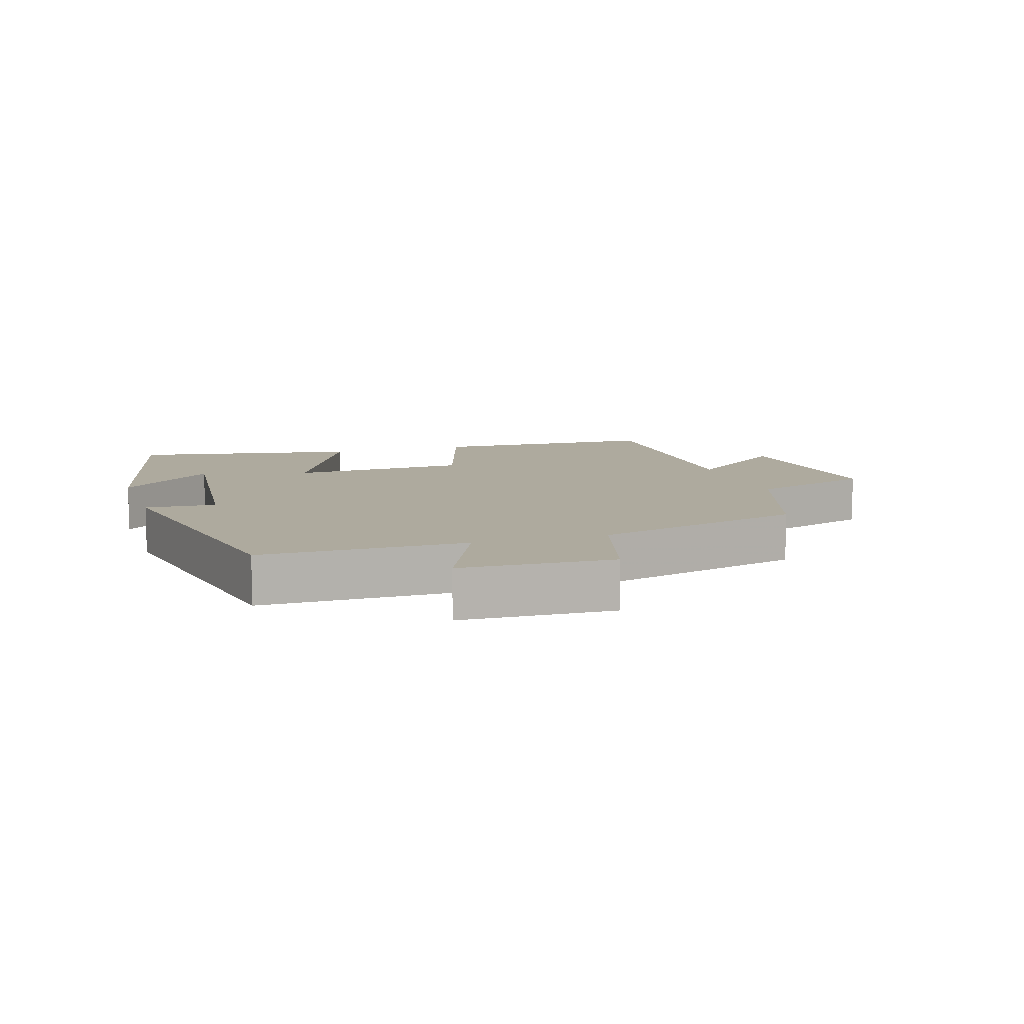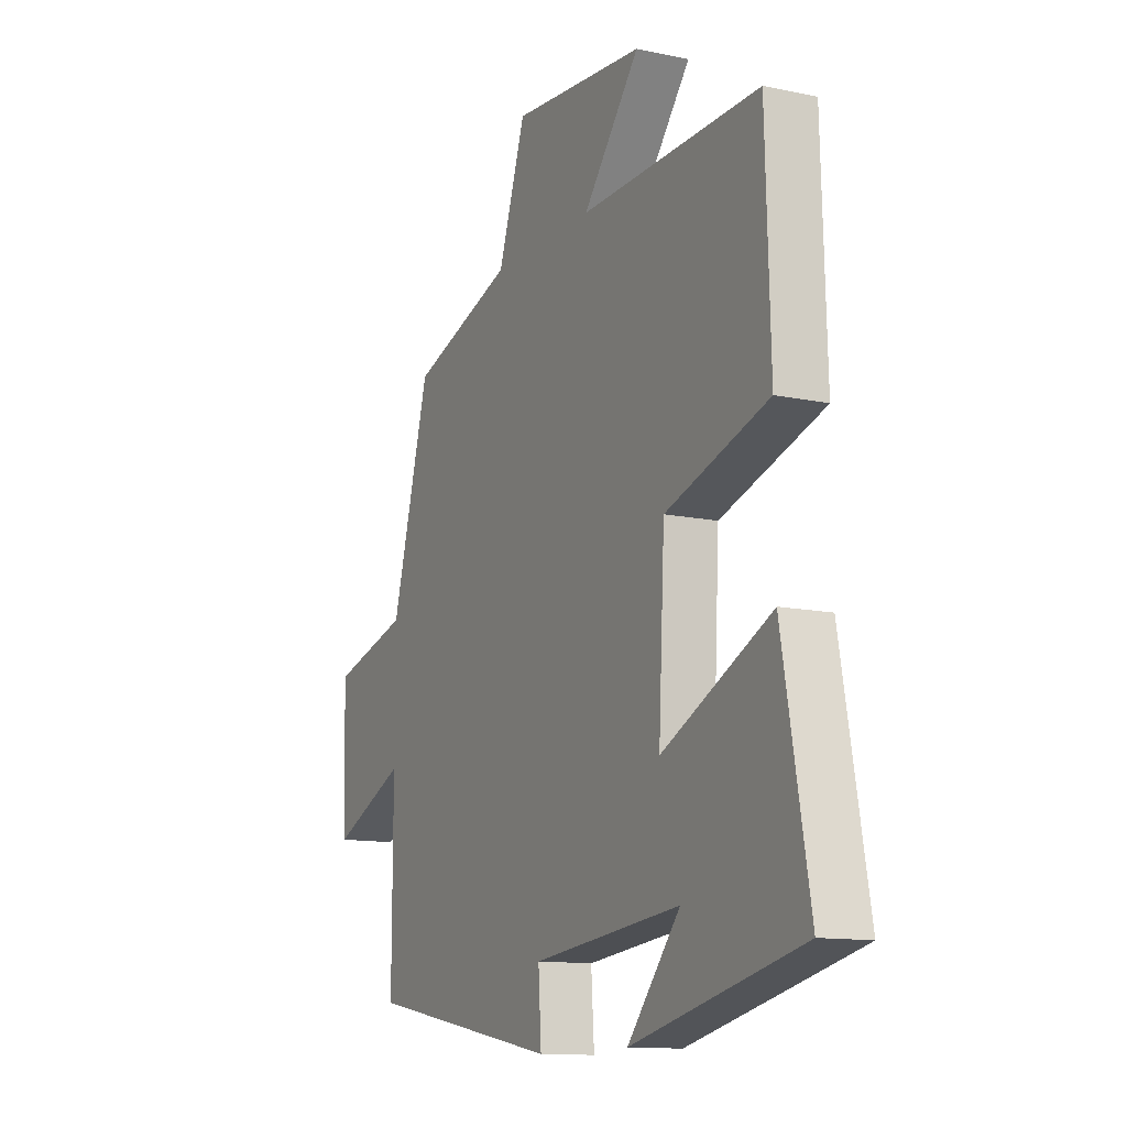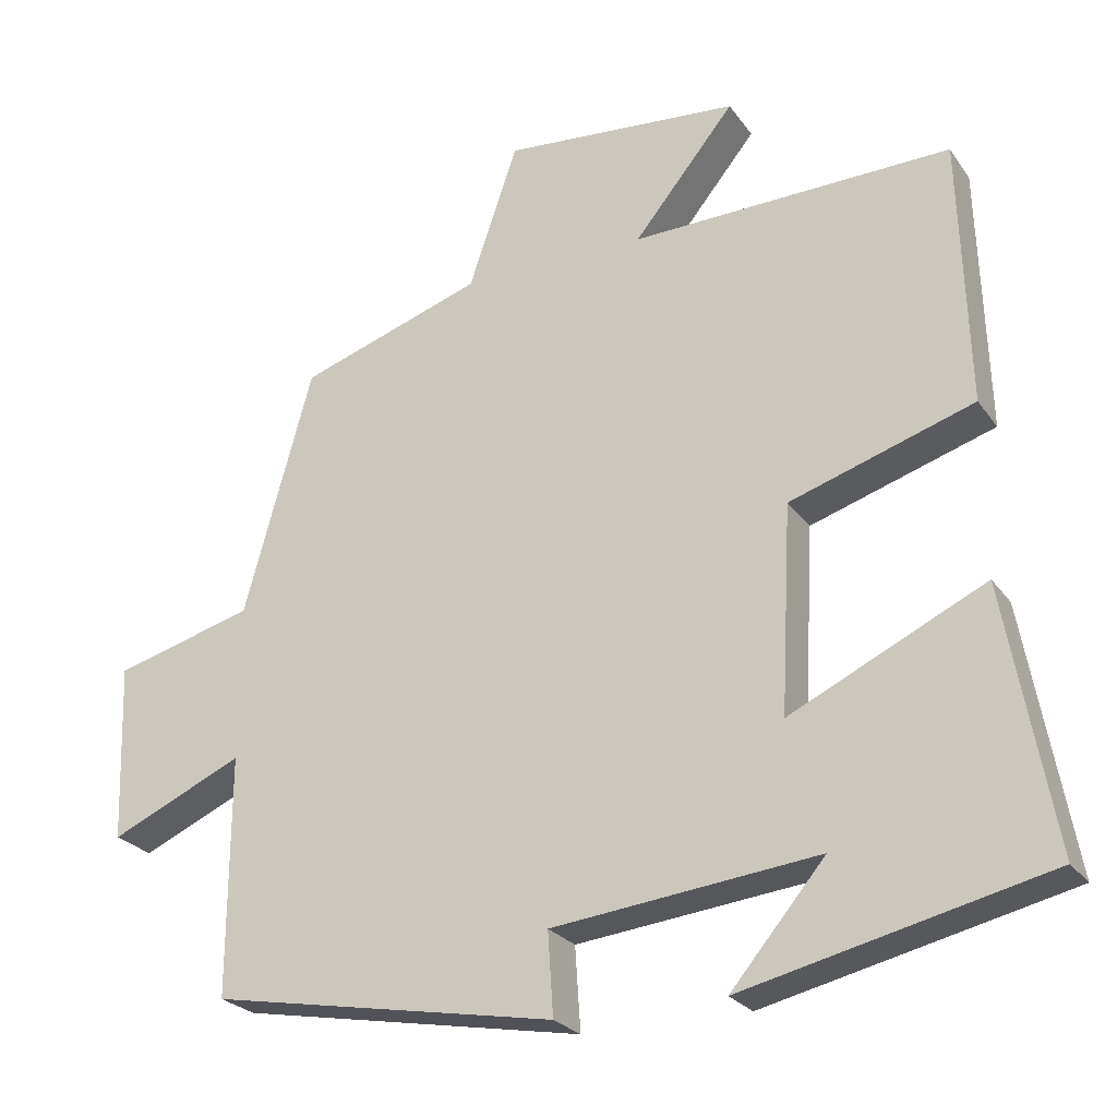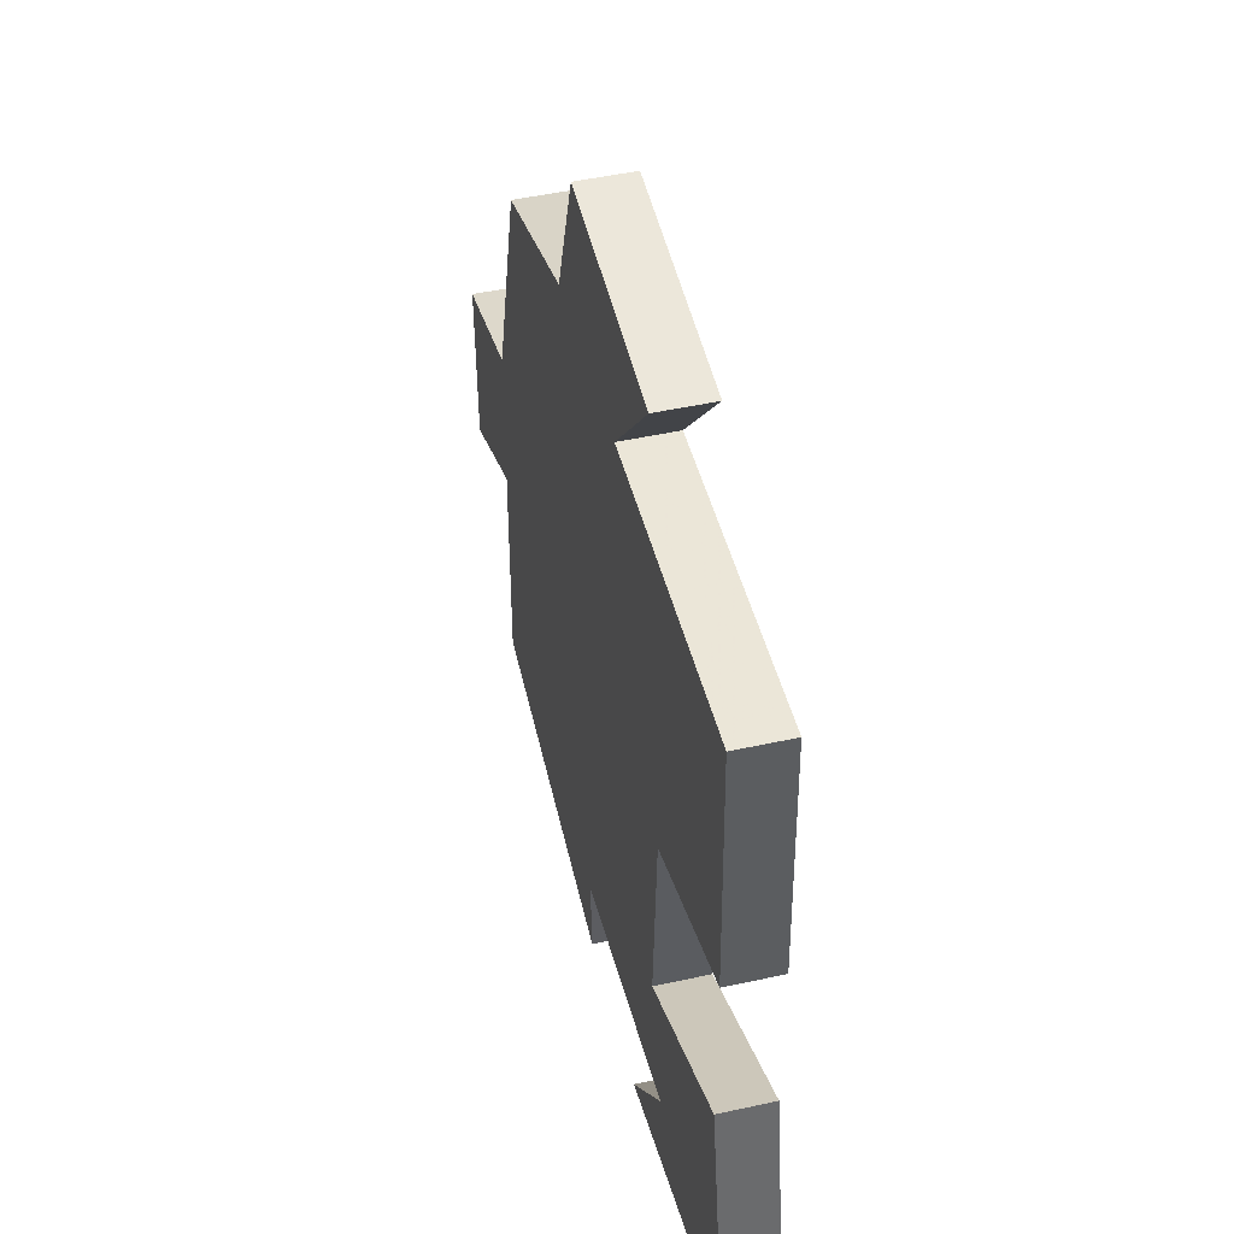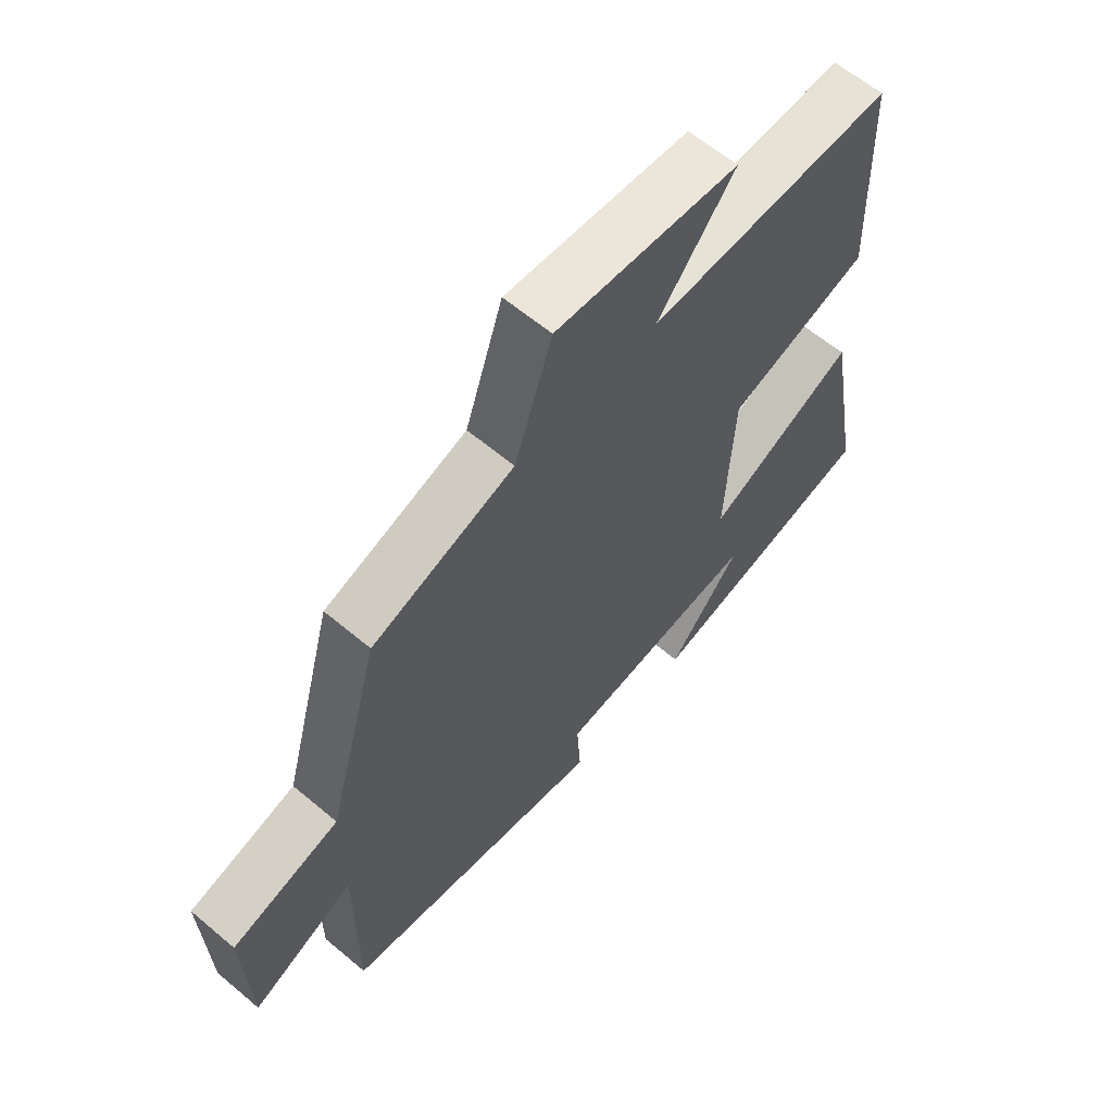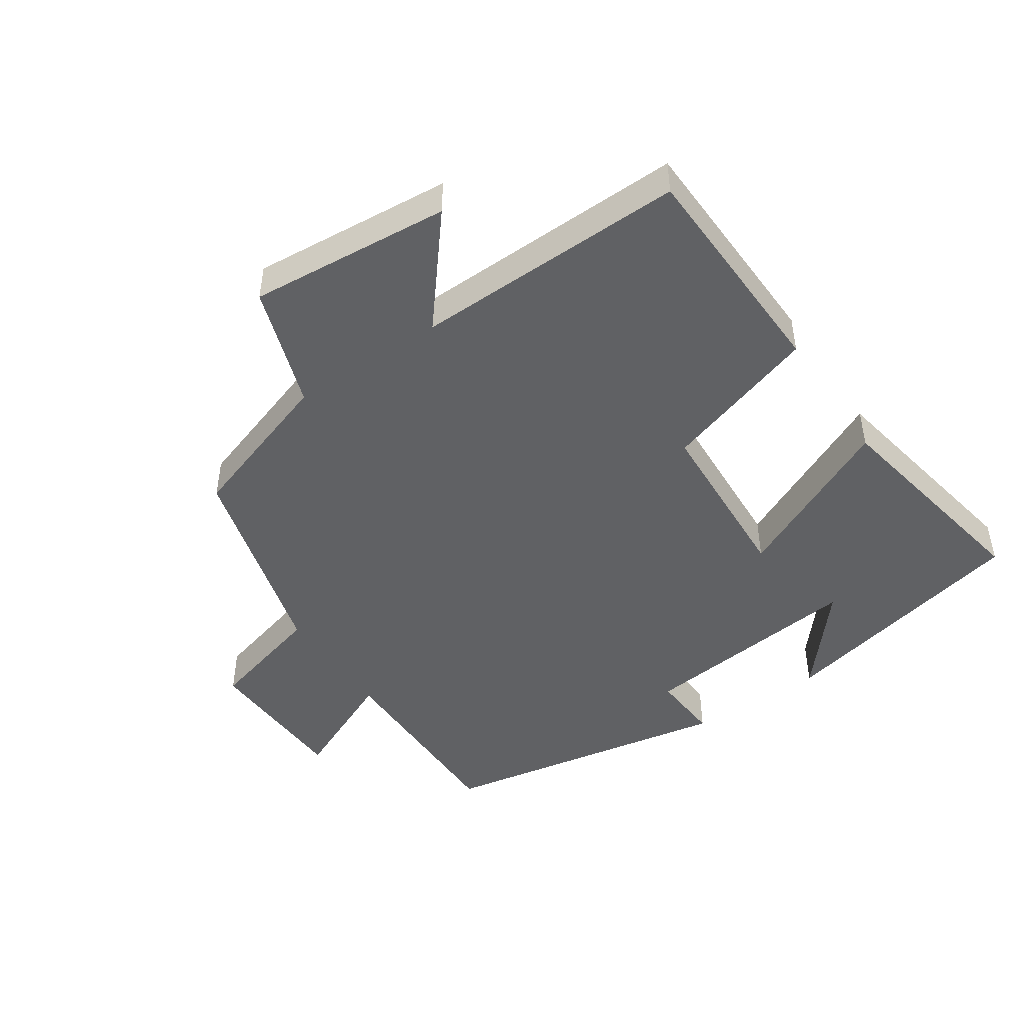
<metadata>
{"format":"obj","ext":"obj","renderer":"f3d","projection":"perspective","resolution":1024,"background":"white","views":[{"elev":9.3,"azim":-107.7,"up":"+Y"},{"elev":-12.4,"azim":63.4,"up":"+Z"},{"elev":-25.1,"azim":26.9,"up":"+Z"},{"elev":47.7,"azim":76.1,"up":"+Z"},{"elev":61.6,"azim":-49.5,"up":"+Z"},{"elev":-46.8,"azim":34.0,"up":"+Y"}]}
</metadata>
<code>
v -0.501 0.07 -0.418
v -0.5 0.07 -0.106
v -0.674 0.07 -0.184
v -0.682 0.07 0.048
v -0.5 0.07 0.098
v -0.411 0.07 0.42
v -0.171 0.07 0.5
v -0.107 0.07 0.688
v 0.203 0.07 0.662
v 0.071 0.07 0.5
v 0.489 0.07 0.51
v 0.5 0.07 0.161
v 0.26 0.07 0.084
v 0.246 0.07 -0.186
v 0.5 0.07 -0.065
v 0.562 0.07 -0.408
v 0.167 0.07 -0.5
v 0.29 0.07 -0.354
v -0.056 0.07 -0.392
v -0.049 0.07 -0.5
v -0.501 0 -0.418
v -0.5 0 -0.106
v -0.674 0 -0.184
v -0.682 0 0.048
v -0.5 0 0.098
v -0.411 0 0.42
v -0.171 0 0.5
v -0.107 0 0.688
v 0.203 0 0.662
v 0.071 0 0.5
v 0.489 0 0.51
v 0.5 0 0.161
v 0.26 0 0.084
v 0.246 0 -0.186
v 0.5 0 -0.065
v 0.562 0 -0.408
v 0.167 0 -0.5
v 0.29 0 -0.354
v -0.056 0 -0.392
v -0.049 0 -0.5
f 19 20 1 2
f 18 19 2
f 16 17 18
f 14 15 16 18
f 14 18 2
f 13 14 2
f 12 13 2
f 11 12 2
f 10 11 2
f 7 8 9 10
f 7 10 2
f 6 7 2
f 5 6 2
f 2 3 4 5
f 22 21 40 39
f 22 39 38
f 38 37 36
f 38 36 35 34
f 22 38 34
f 22 34 33
f 22 33 32
f 22 32 31
f 22 31 30
f 30 29 28 27
f 22 30 27
f 22 27 26
f 22 26 25
f 25 24 23 22
f 1 21 22 2
f 2 22 23 3
f 3 23 24 4
f 4 24 25 5
f 5 25 26 6
f 6 26 27 7
f 7 27 28 8
f 8 28 29 9
f 9 29 30 10
f 10 30 31 11
f 11 31 32 12
f 12 32 33 13
f 13 33 34 14
f 14 34 35 15
f 15 35 36 16
f 16 36 37 17
f 17 37 38 18
f 18 38 39 19
f 19 39 40 20
f 20 40 21 1

</code>
